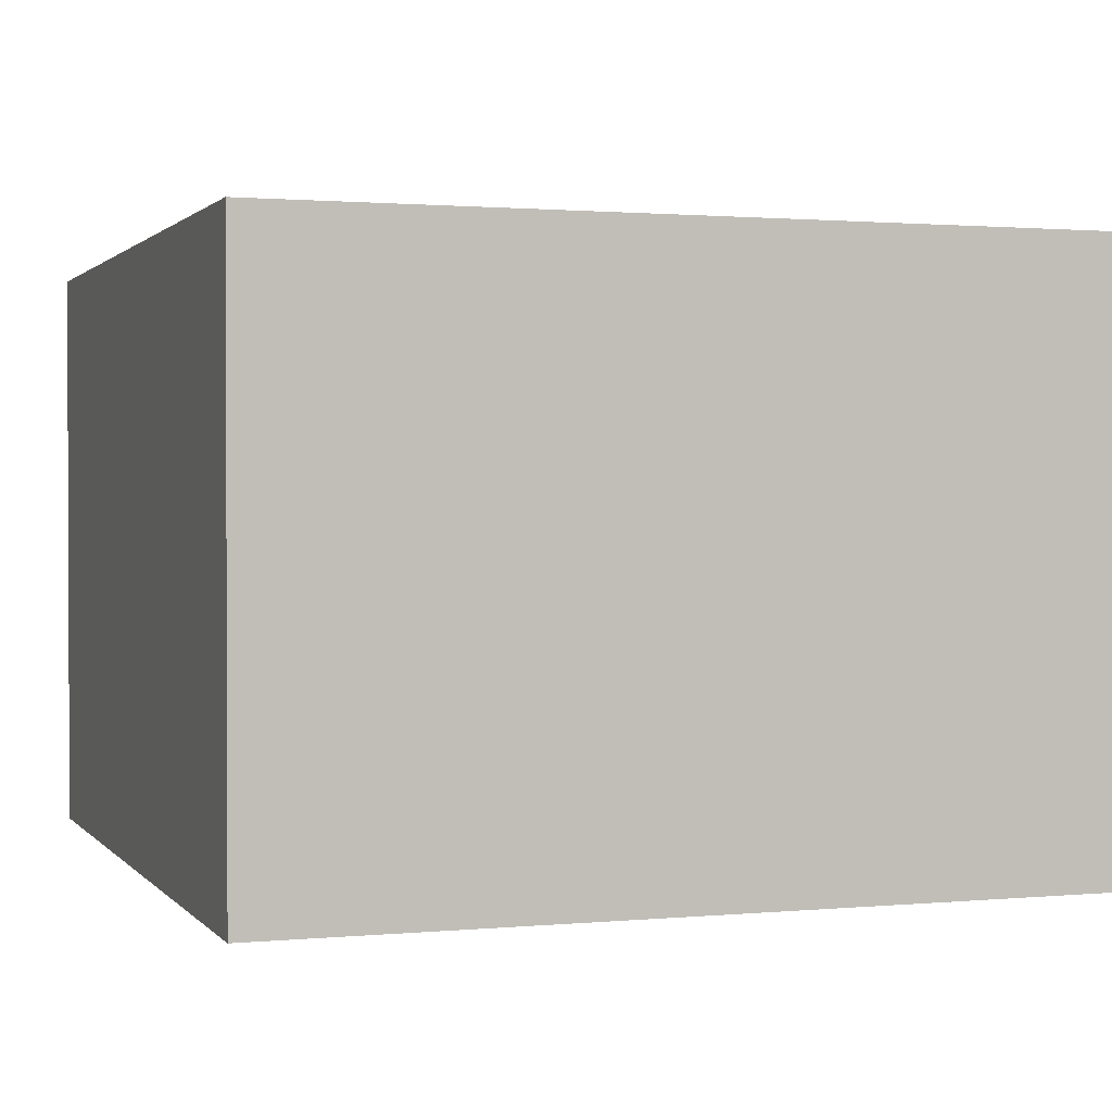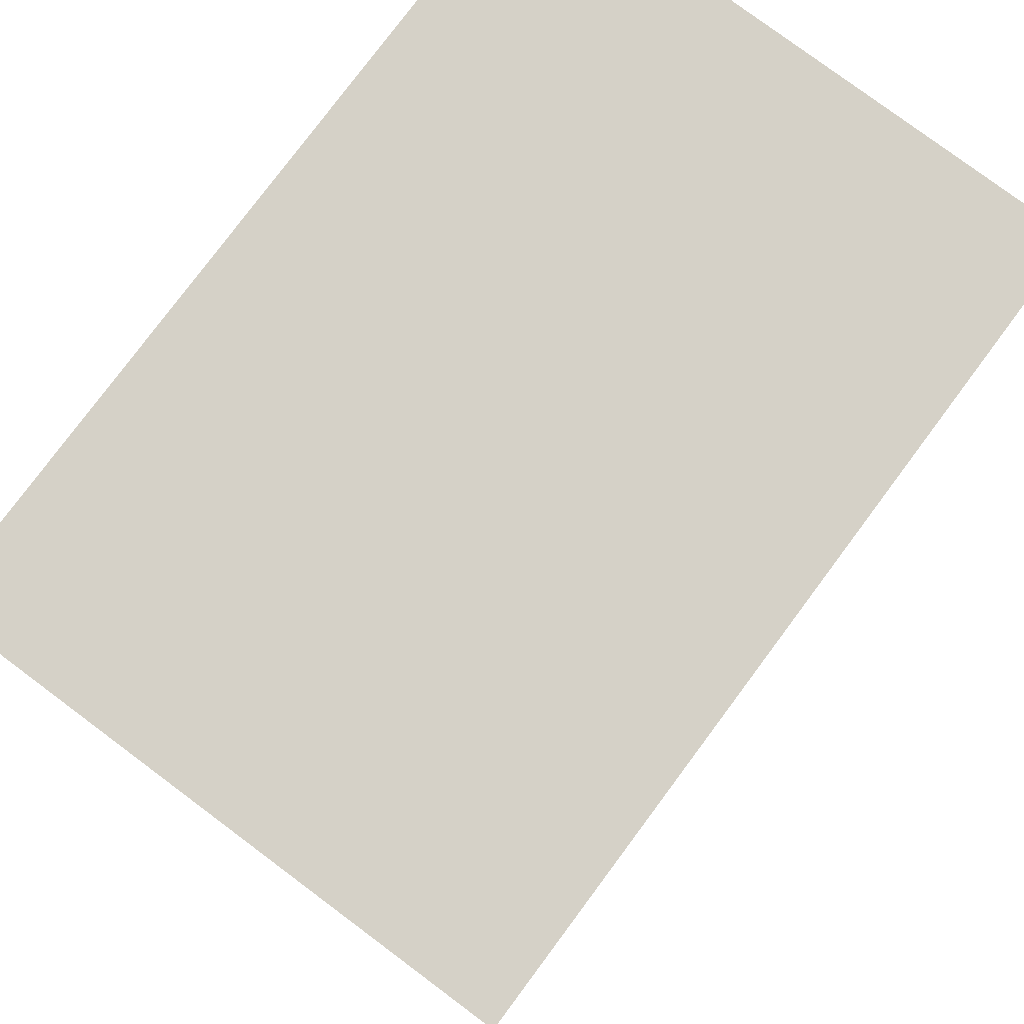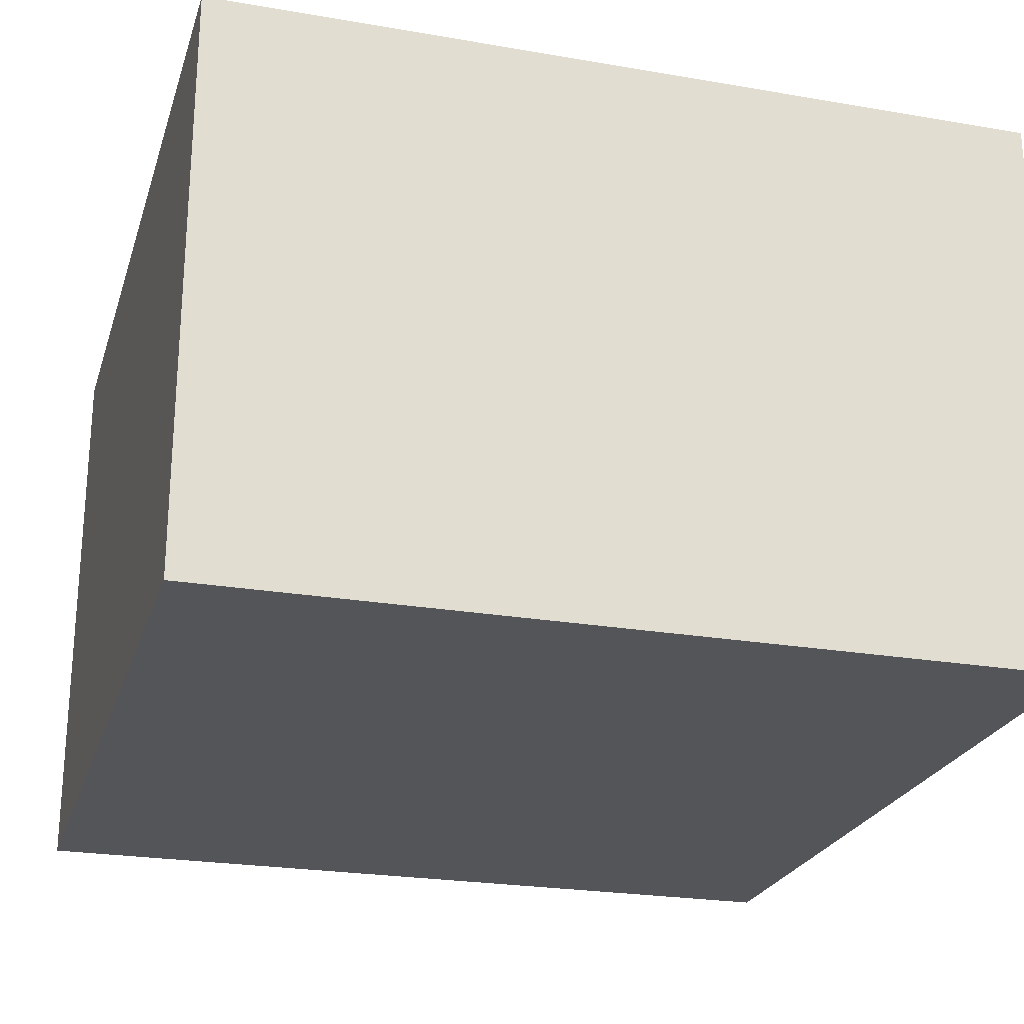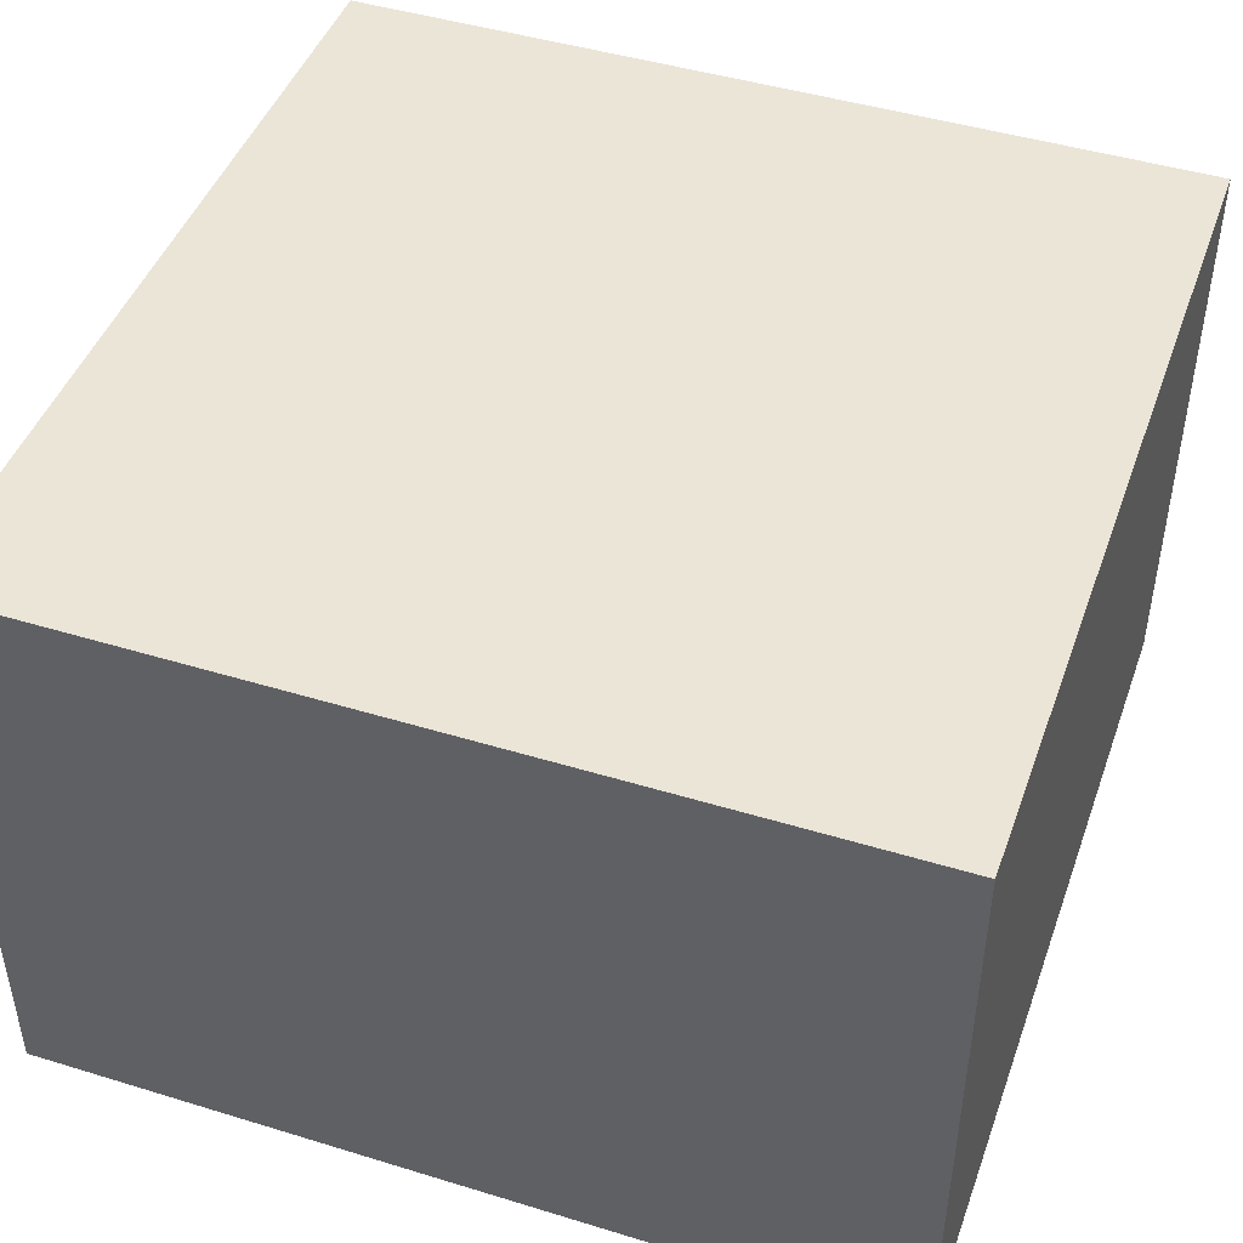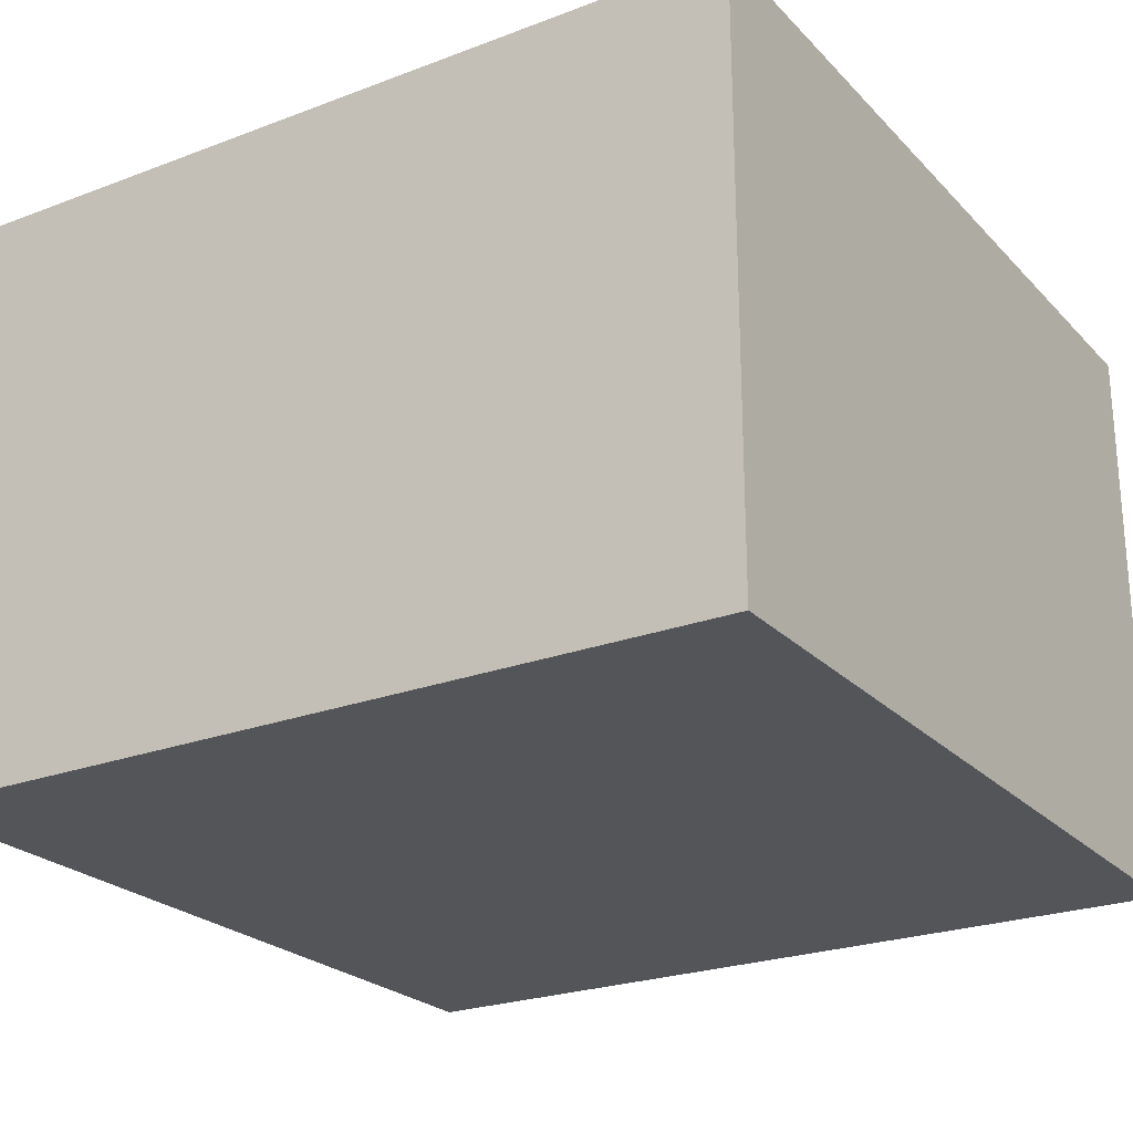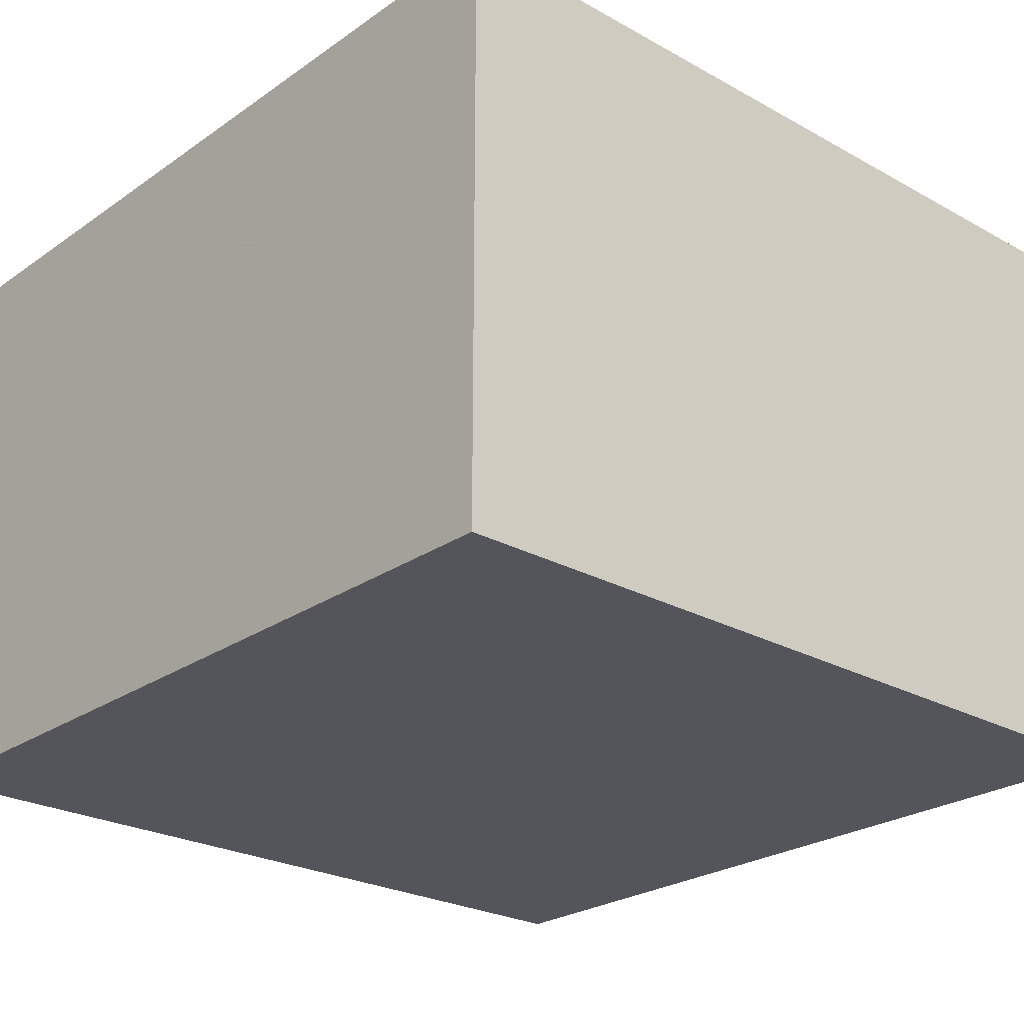
<metadata>
{"format":"obj","ext":"obj","renderer":"f3d","projection":"perspective","resolution":1024,"background":"white","views":[{"elev":1.3,"azim":160.9,"up":"+Z"},{"elev":79.0,"azim":-53.3,"up":"+Y"},{"elev":-24.1,"azim":164.1,"up":"+Z"},{"elev":45.6,"azim":109.4,"up":"+Z"},{"elev":-24.1,"azim":122.1,"up":"+Z"},{"elev":-25.0,"azim":48.1,"up":"+Z"}]}
</metadata>
<code>
v -70 70 0
v 0.001 70 0
v 0.001 -0.001 0
v -70 -0.001 0
v -70 -0.0009986 49
v -70 21 49
v 0.001 49 49
v 0.001 70 49
v -70 70 49
v -49 70 49
v 0.001 70 49
v -21 -0.001 49
v -70 -0.001 49
v 0.001 -0.001 49
f 1 2 3
f 2 1 10
f 1 3 4
f 1 4 6
f 9 1 6
f 10 1 9
f 2 7 3
f 2 8 7
f 2 11 8
f 11 2 10
f 4 3 12
f 7 14 3
f 12 3 14
f 6 4 5
f 5 4 13
f 13 4 12
f 8 6 5
f 7 8 5
f 12 7 5
f 13 12 5
f 8 10 6
f 6 10 9
f 7 12 14
f 11 10 8

</code>
